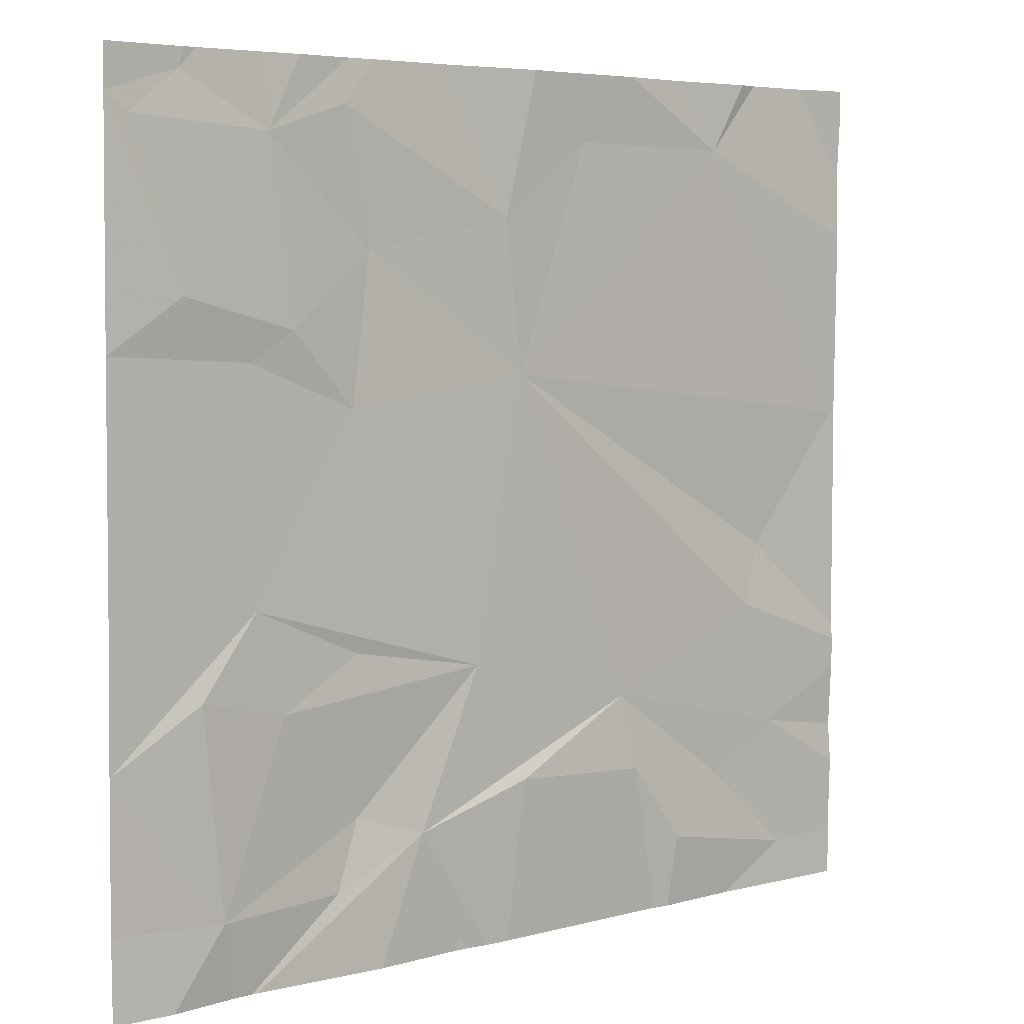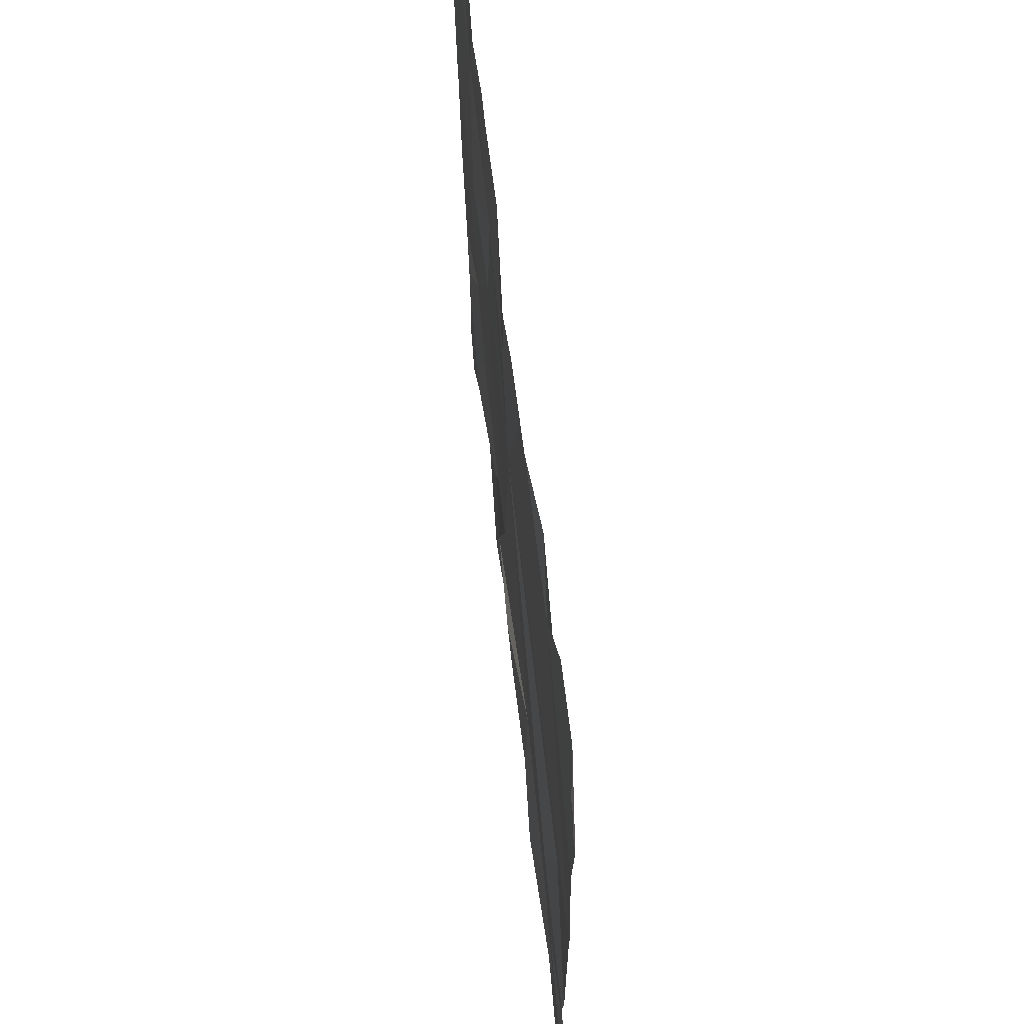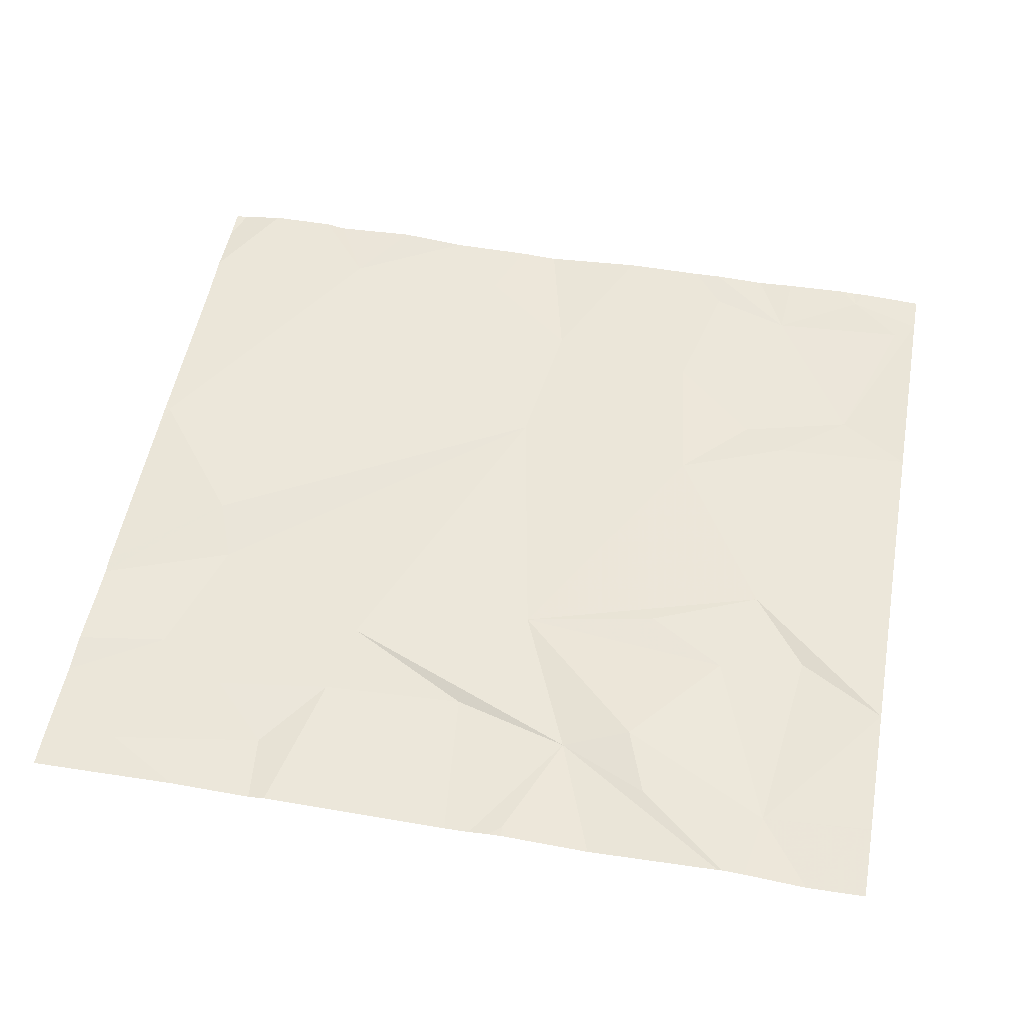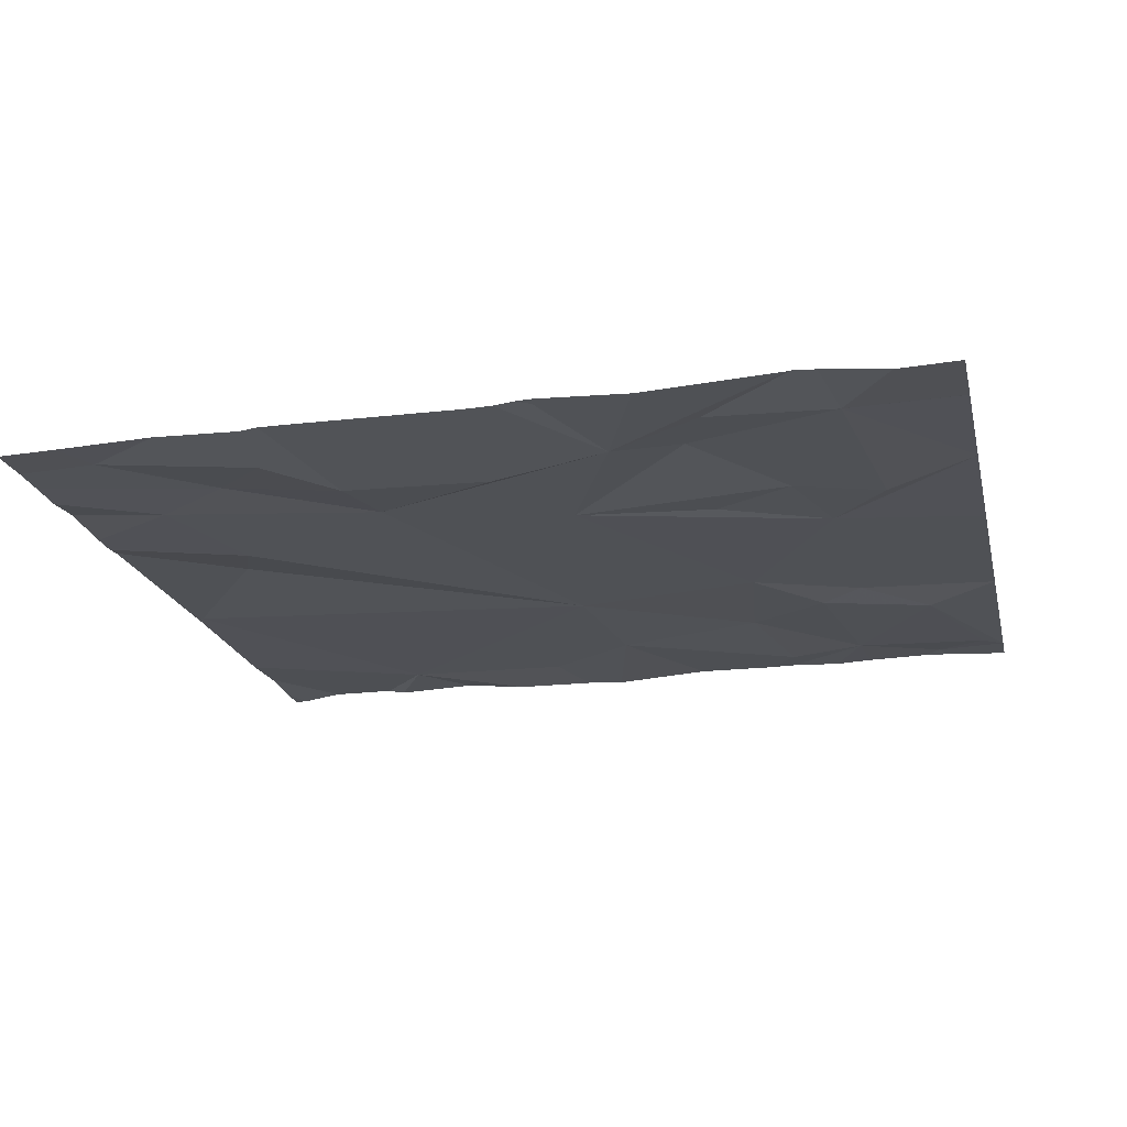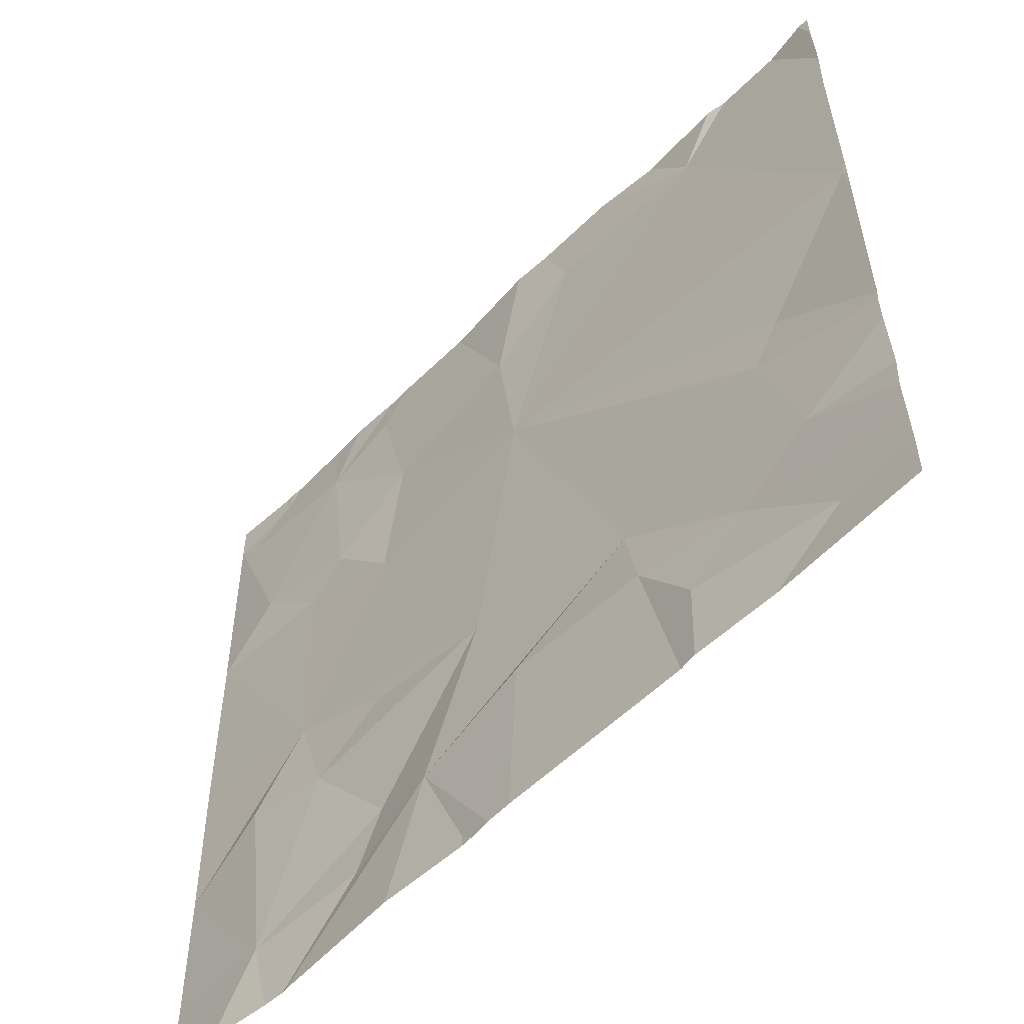
<metadata>
{"format":"obj","ext":"obj","renderer":"f3d","projection":"perspective","resolution":1024,"background":"white","views":[{"elev":5.4,"azim":140.1,"up":"+Y"},{"elev":64.9,"azim":-96.9,"up":"+Y"},{"elev":53.4,"azim":10.4,"up":"+Z"},{"elev":-19.4,"azim":12.8,"up":"+Z"},{"elev":-55.8,"azim":-134.0,"up":"+Y"}]}
</metadata>
<code>
v -118.2 260.6 490.7
v -118.8 260.6 490.7
v -118.6 260.6 490.7
v -118.7 260.6 490.7
v -118.2 260.6 490.7
v -118.3 258.9 490.7
v -118.8 259 490.7
v -118.9 258.7 490.7
v -118.6 258.9 490.7
v -118 258.9 490.7
v -119.5 258.9 490.7
v -119.4 259.1 490.7
v -118.4 260.6 490.7
v -119.1 259.1 490.7
v -118.4 258.7 490.7
v -119.9 258.8 490.7
v -118.2 260.6 490.7
v -118 258.9 490.7
v -118 258.9 490.7
v -118 259.2 490.7
v -118 259.6 490.7
v -118.4 259.5 490.7
v -118.9 259.3 490.7
v -118.2 259.3 490.7
v -118.6 259.4 490.7
v -118.4 259.3 490.7
v -118.6 259 490.7
v -119.7 259.4 490.7
v -119.4 259.2 490.7
v -119.8 259.1 490.7
v -118.9 258.7 490.7
v -119.7 259 490.7
v -119 260 490.7
v -119.8 259.5 490.7
v -118.4 258.7 490.7
v -118.9 258.7 490.7
v -120 259.8 490.7
v -118 260 490.7
v -118.6 259.9 490.7
v -118.3 260 490.7
v -118.6 260.2 490.7
v -118.4 260.1 490.7
v -119.6 260.5 490.7
v -119 258.7 490.7
v -118.2 258.7 490.7
v -118.2 260.1 490.7
v -118.1 260.5 490.7
v -118 260.5 490.7
v -118.2 260.6 490.7
v -118.4 260.5 490.7
v -119 260.3 490.7
v -118.6 260.5 490.7
v -119.2 260.5 490.7
v -118.3 258.7 490.7
v -120 258.8 490.7
v -118 260.6 490.7
v -120 259.3 490.7
v -120 259.2 490.7
v -120 258.9 490.7
v -120 259 490.7
v -120 259.3 490.7
v -120 259.1 490.7
v -120 259.8 490.7
v -120 259.8 490.7
v -120 259.8 490.7
v -120 259.9 490.7
v -120 260.3 490.7
v -120 260.4 490.7
v -120 260.5 490.7
v -118 258.7 490.7
v -118.7 258.7 490.7
v -118.9 258.7 490.7
v -119.5 258.7 490.7
v -119.5 258.7 490.7
v -119.4 258.7 490.7
v -119.7 258.7 490.7
v -119.9 258.7 490.7
v -119 258.7 490.7
v -120 258.7 490.7
v -120 258.7 490.7
v -119.2 260.6 490.7
v -119.1 260.6 490.7
v -119.8 260.6 490.7
v -119.4 260.6 490.7
v -119.5 260.6 490.7
v -119.7 260.6 490.7
v -118.5 260.6 490.7
v -120 260.6 490.7
v -119.9 260.6 490.7
v -119.9 260.6 490.7
v -120 260.6 490.7
v -120 260.6 490.7
f 85 43 84
f 8 7 44
f 9 7 35
f 10 6 45
f 84 43 81
f 83 43 86
f 71 8 72
f 54 9 15
f 12 11 73
f 14 12 74
f 82 51 2
f 73 16 76
f 77 55 79
f 18 6 19
f 6 18 20
f 20 21 22
f 20 24 6
f 23 25 22
f 27 26 23
f 27 9 6
f 22 25 26
f 24 22 26
f 26 25 23
f 20 22 24
f 26 27 6
f 7 9 27
f 44 14 78
f 23 7 27
f 24 26 6
f 28 30 29
f 30 28 57
f 30 32 29
f 55 32 59
f 14 7 29
f 29 12 14
f 32 12 29
f 33 29 23
f 59 30 60
f 28 29 33
f 57 34 61
f 23 29 7
f 12 32 11
f 11 32 16
f 73 11 16
f 61 37 63
f 6 10 19
f 33 23 39
f 22 39 23
f 38 46 40
f 33 39 41
f 22 38 40
f 39 40 42
f 39 22 40
f 41 39 42
f 22 21 38
f 33 37 34
f 34 28 33
f 72 8 31
f 71 7 8
f 48 47 46
f 49 48 56
f 49 47 48
f 42 40 46
f 48 46 38
f 50 49 1
f 50 46 47
f 41 52 51
f 51 52 4
f 4 50 3
f 49 50 47
f 52 41 50
f 41 42 50
f 46 50 42
f 33 41 51
f 33 51 53
f 66 43 67
f 81 51 82
f 68 67 89
f 43 53 81
f 53 43 33
f 43 37 33
f 81 53 51
f 88 68 91
f 70 10 45
f 55 16 32
f 3 50 87
f 57 28 34
f 58 30 57
f 15 9 35
f 35 7 71
f 59 32 30
f 60 30 62
f 2 51 4
f 61 34 37
f 31 8 36
f 62 30 58
f 4 52 50
f 63 37 64
f 36 8 44
f 64 37 65
f 44 7 14
f 65 37 66
f 66 37 43
f 5 49 17
f 67 43 83
f 45 6 54
f 54 6 9
f 74 12 73
f 75 14 74
f 13 50 1
f 76 16 77
f 1 49 5
f 77 16 55
f 78 14 75
f 17 49 56
f 79 55 80
f 86 43 85
f 87 50 13
f 88 69 68
f 89 67 83
f 90 68 89
f 91 68 90
f 92 69 88

</code>
